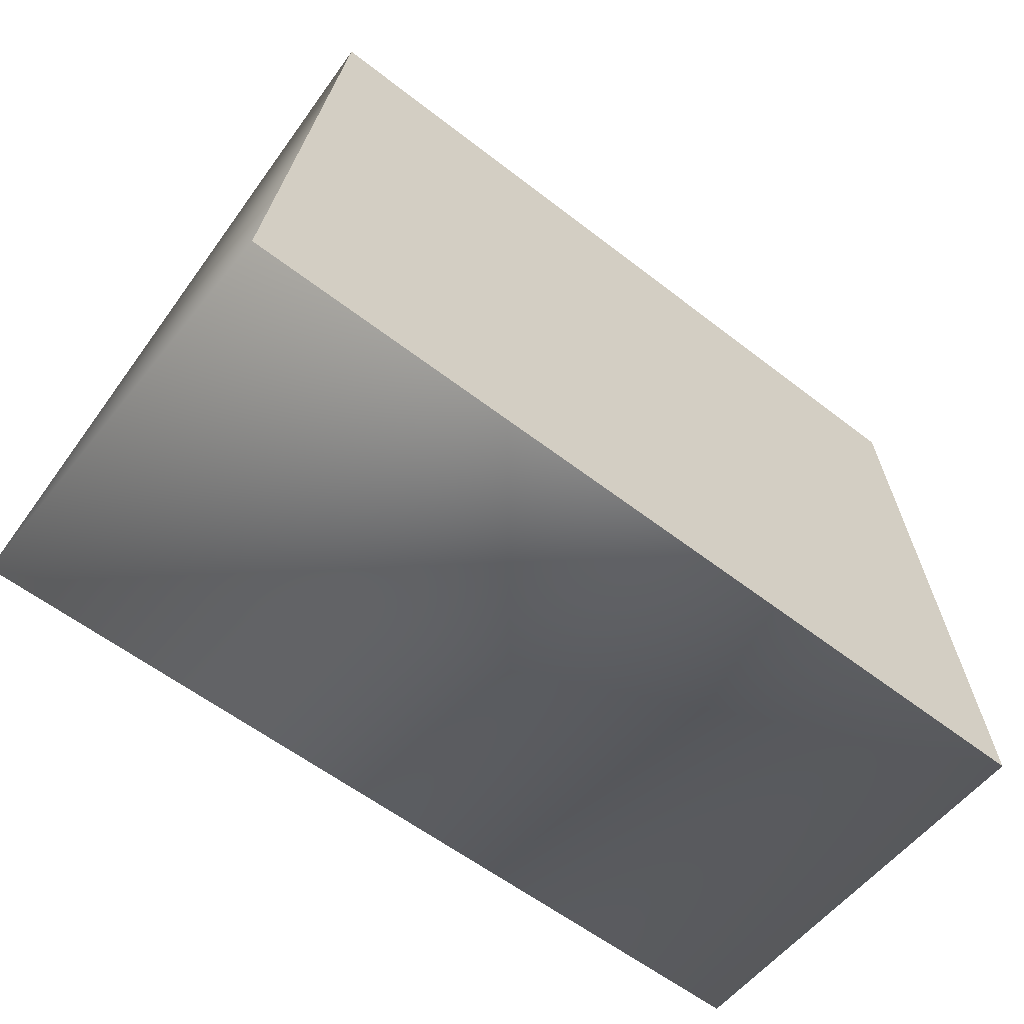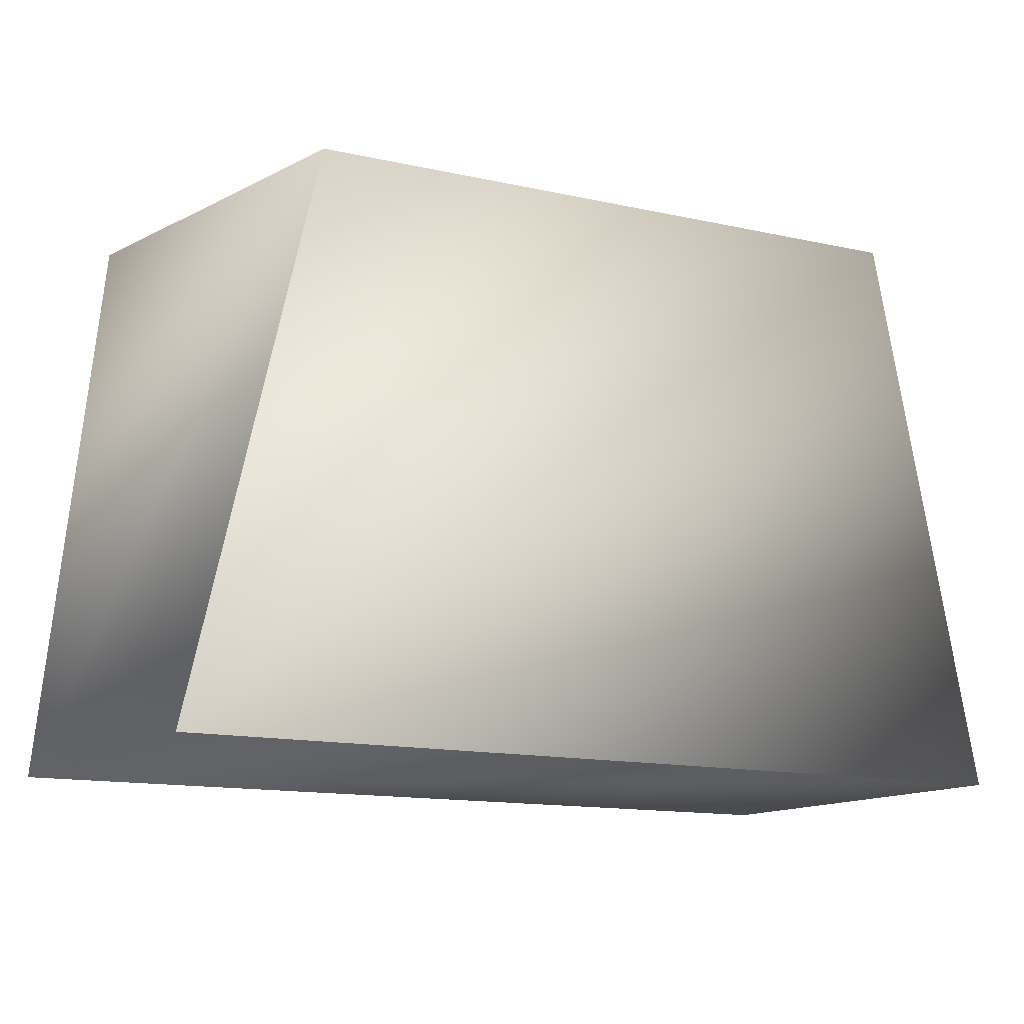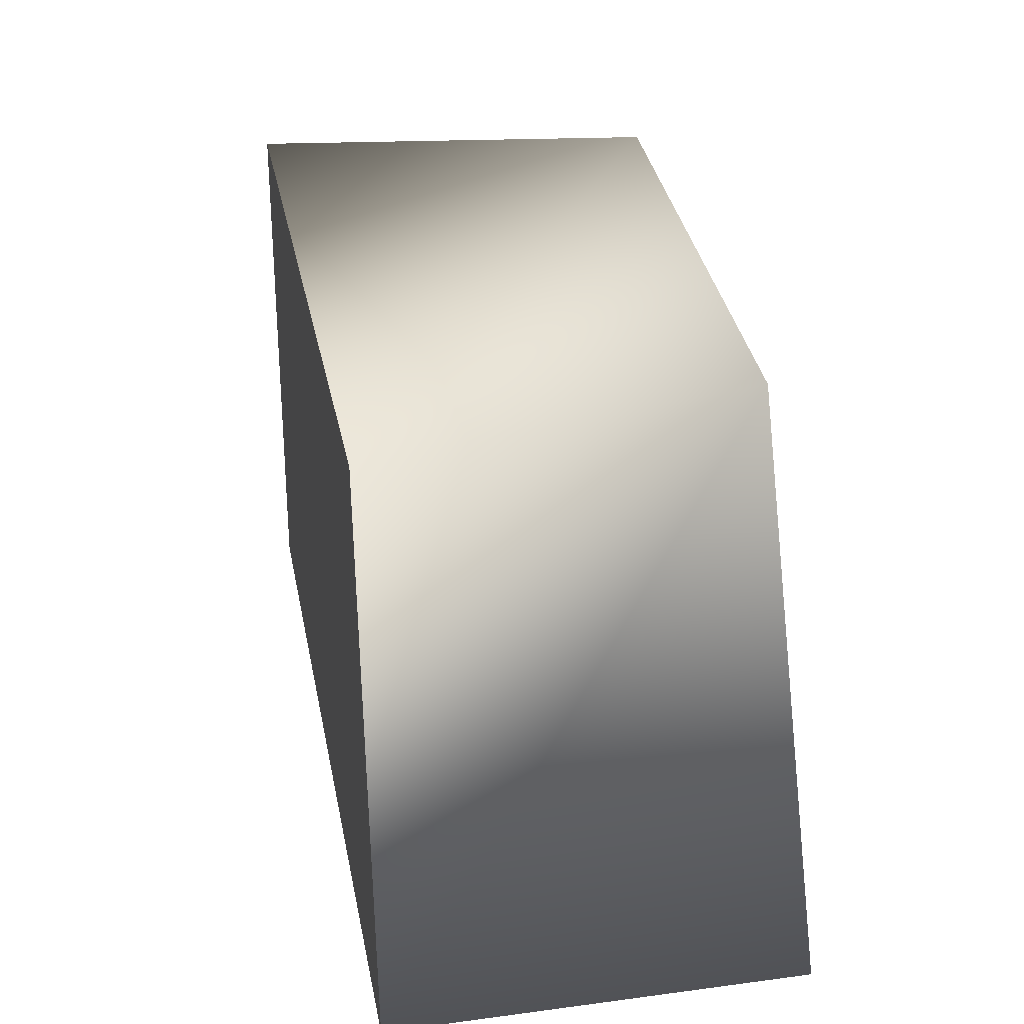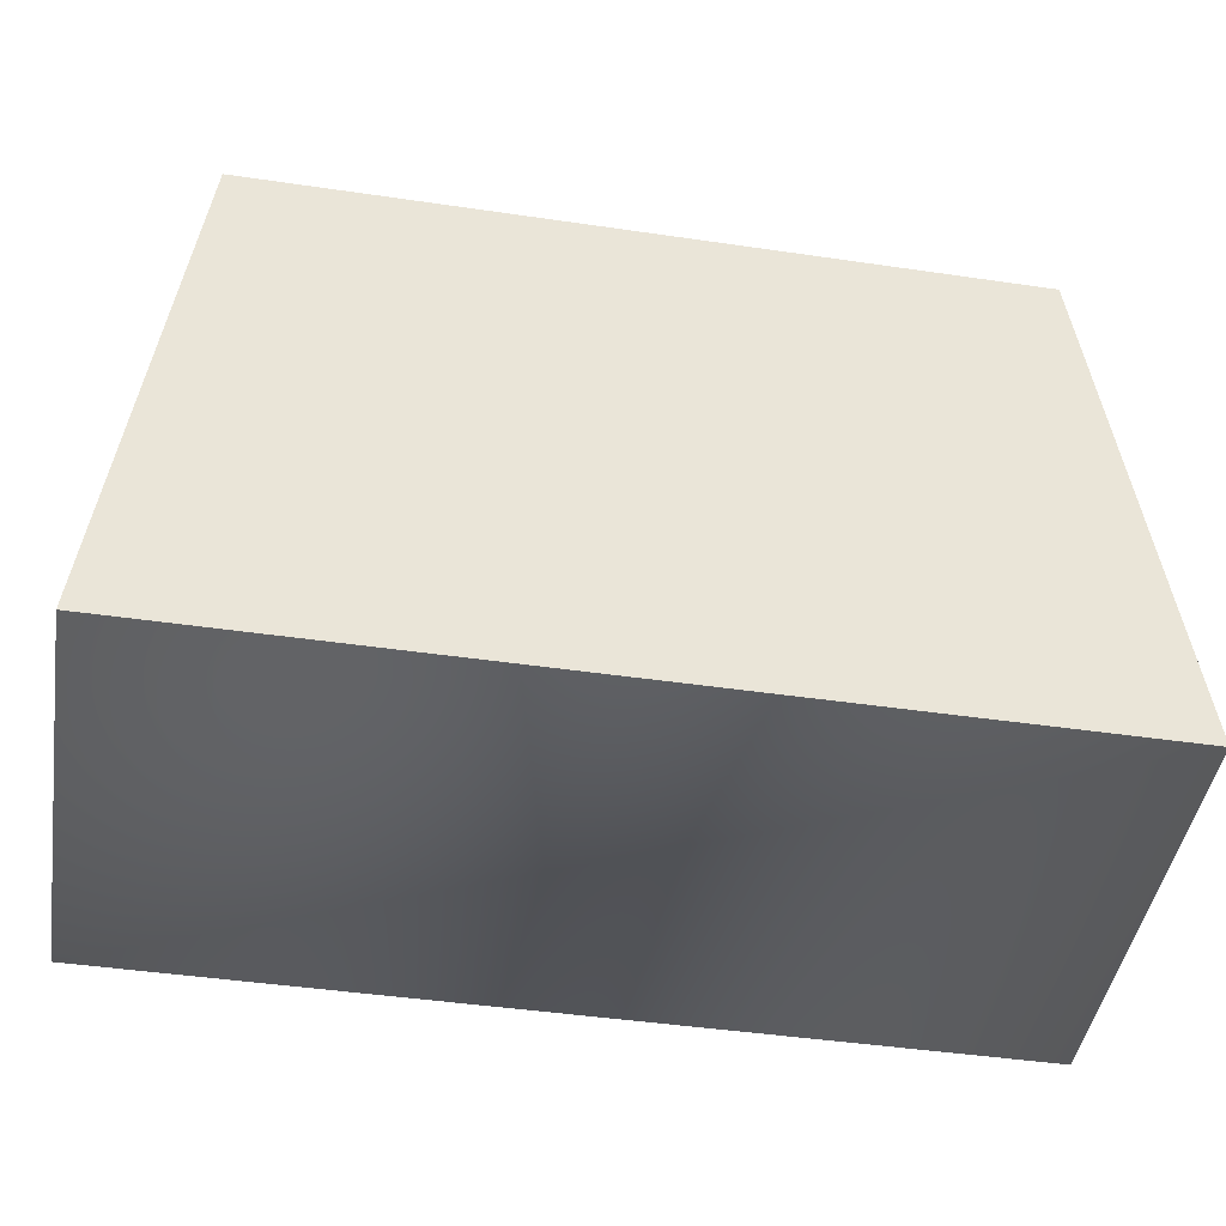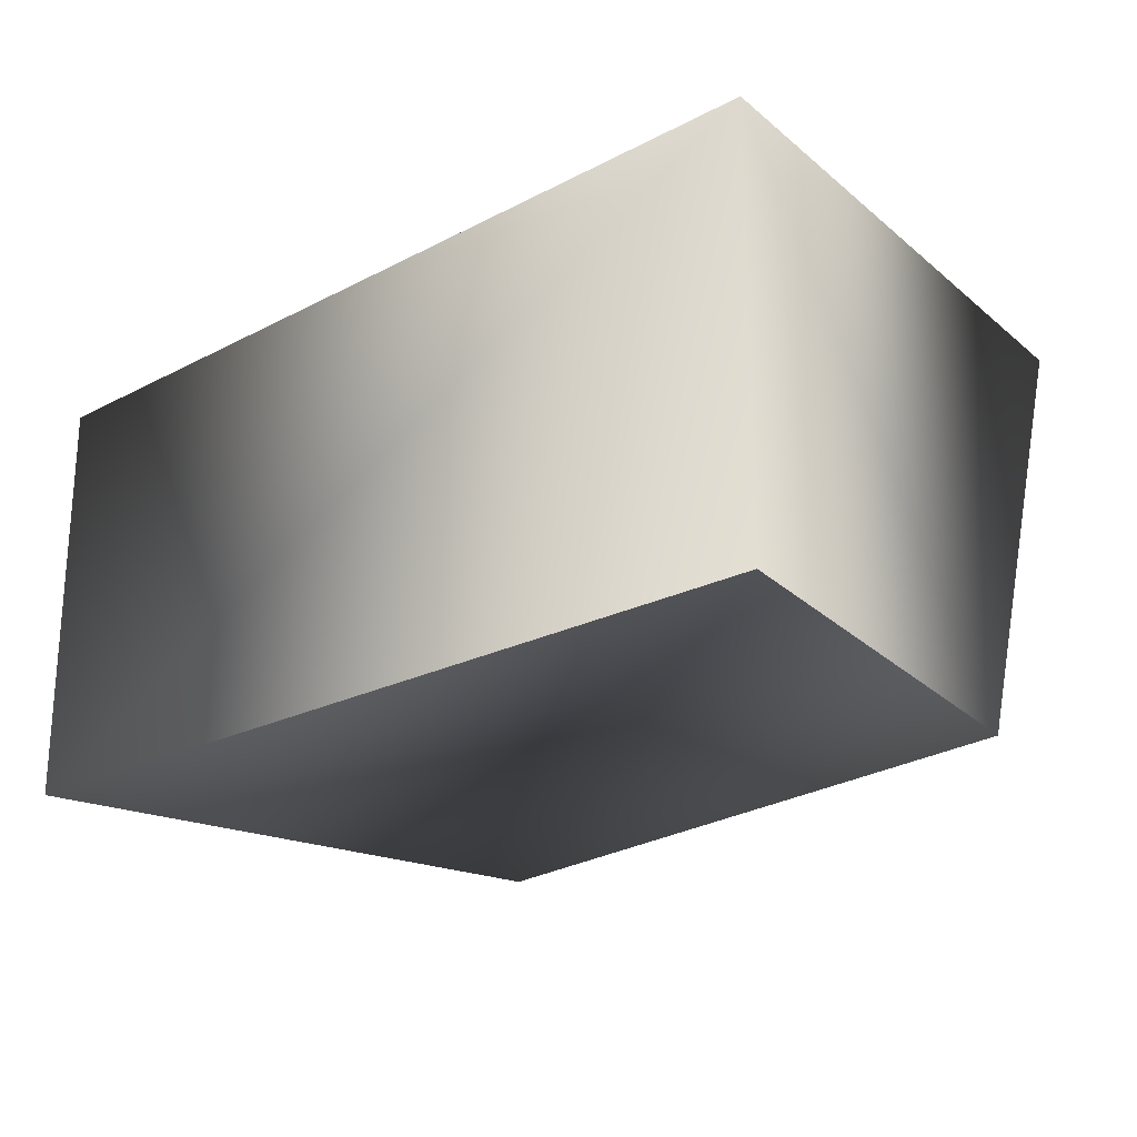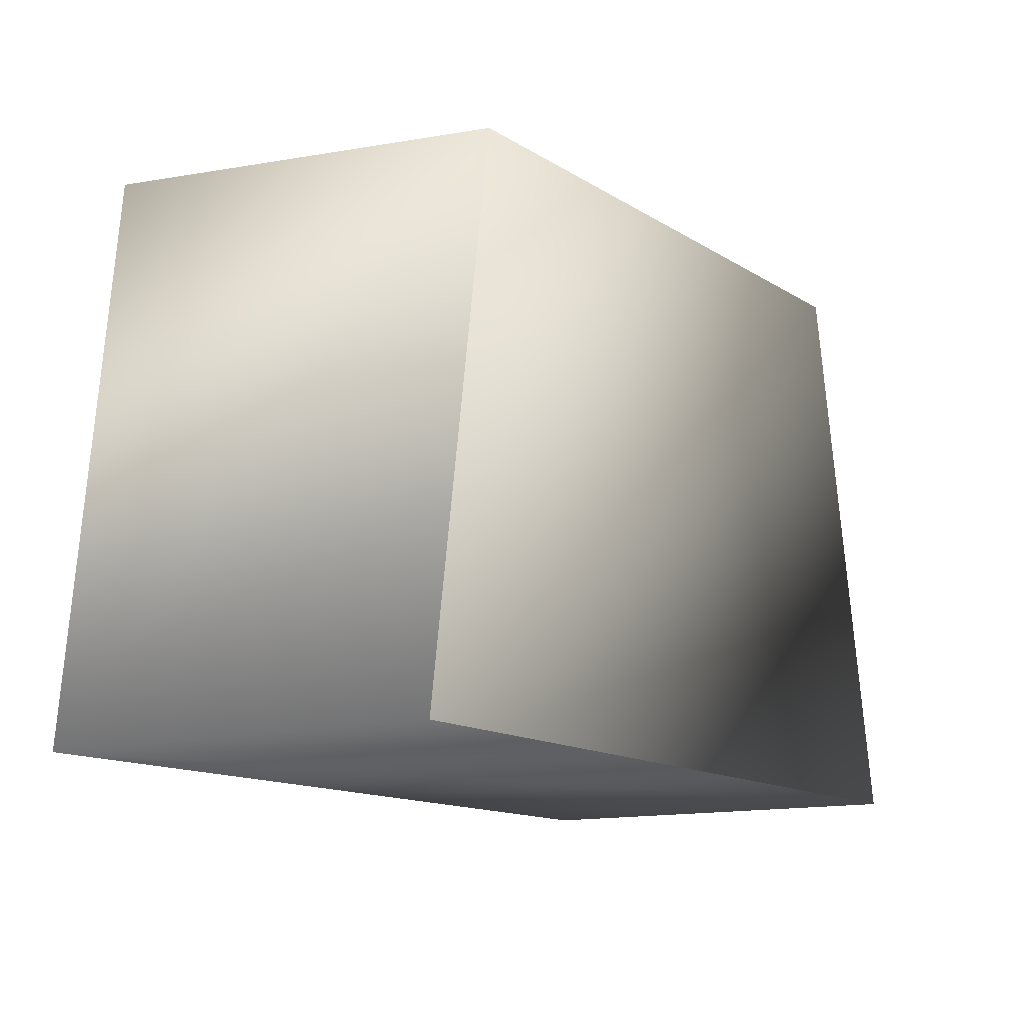
<metadata>
{"format":"obj","ext":"obj","renderer":"f3d","projection":"perspective","resolution":1024,"background":"white","views":[{"elev":-58.3,"azim":-38.7,"up":"+Y"},{"elev":-13.3,"azim":150.3,"up":"+Y"},{"elev":30.1,"azim":79.2,"up":"+Y"},{"elev":-45.9,"azim":-9.5,"up":"+Y"},{"elev":-22.3,"azim":41.9,"up":"+Z"},{"elev":-13.2,"azim":122.9,"up":"+Y"}]}
</metadata>
<code>
o titanruinsblock02
v 4.784 0 2.156
v -4.366 0 2.156
v -4.366 0 -2.144
v -3.79 5.861 2.156
v -3.205 5.861 -2.144
v -4.366 0 -2.144
v -4.366 0 2.156
v 3.34 5.861 -1.758
v 4.176 5.861 2.156
v 4.784 0 2.156
v 4.784 0 -2.144
v -3.205 5.861 -2.144
v -3.79 5.861 2.156
v 4.176 5.861 2.156
v 3.34 5.861 -1.758
v 4.784 0 -2.144
v 4.784 0 -2.144
v -4.366 0 -2.144
v -3.205 5.861 -2.144
v 4.176 5.861 2.156
v -3.79 5.861 2.156
v -4.366 0 2.156
v 4.784 0 2.156
v 3.34 5.861 -1.758
g Geoset0
f 1 2 3
f 4 5 6
f 6 7 4
f 8 9 10
f 10 11 8
f 12 13 14
f 14 15 12
f 3 16 1
g Geoset1
f 17 18 19
f 20 21 22
f 22 23 20
f 19 24 17

</code>
